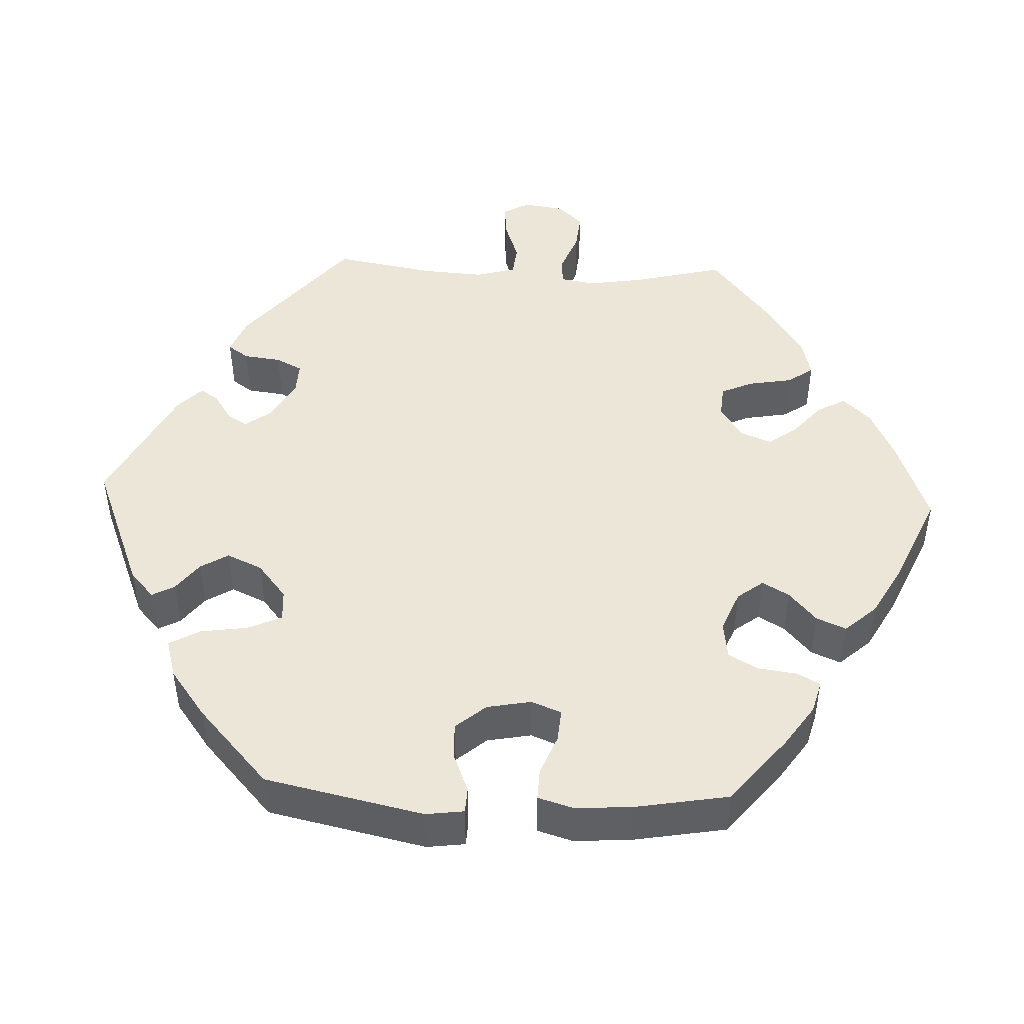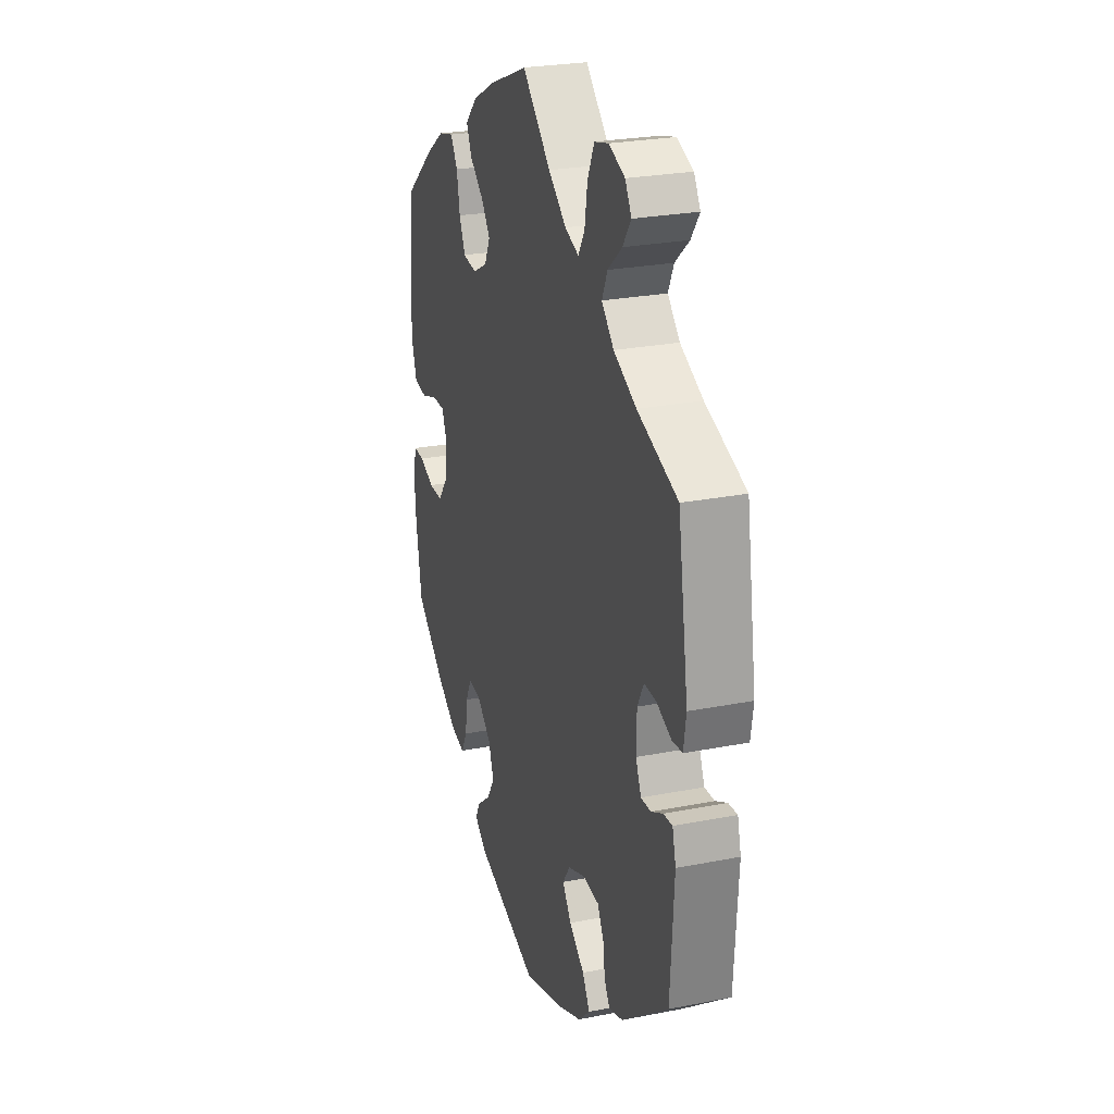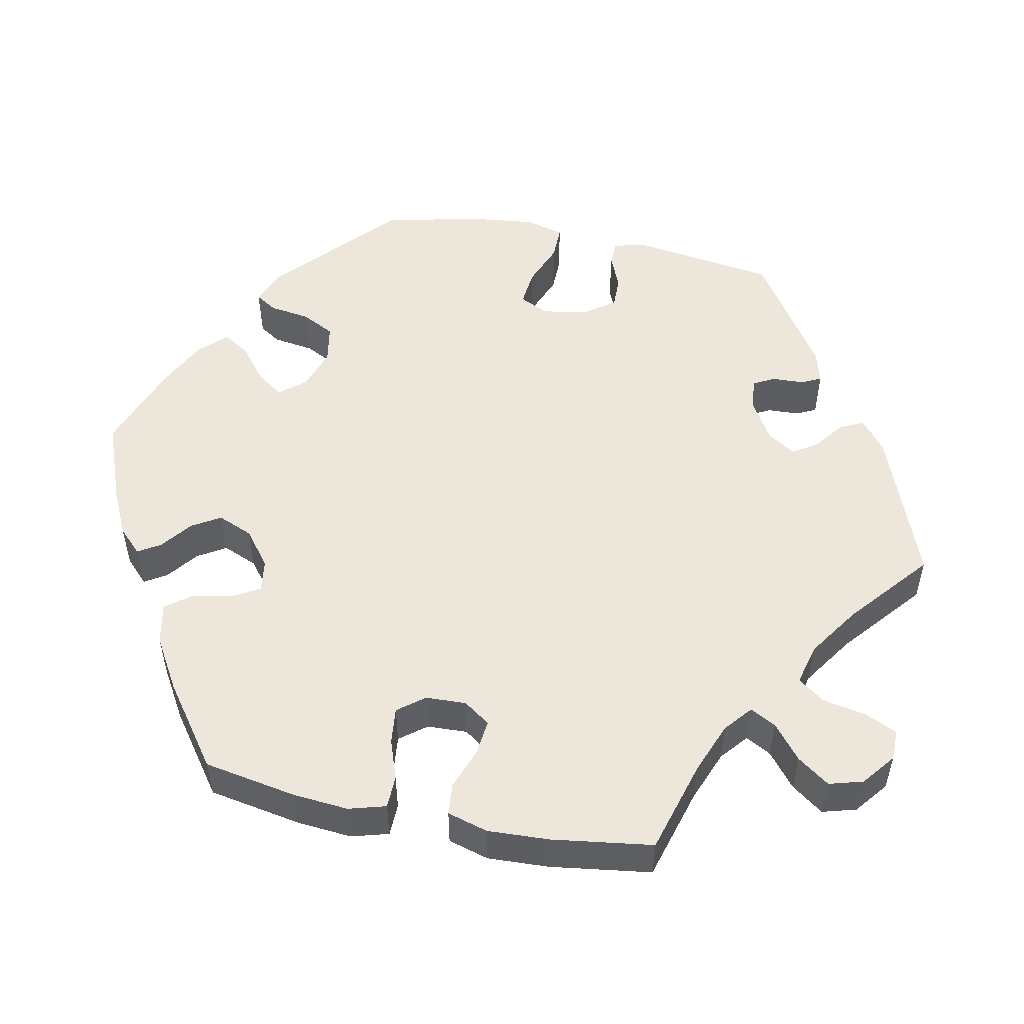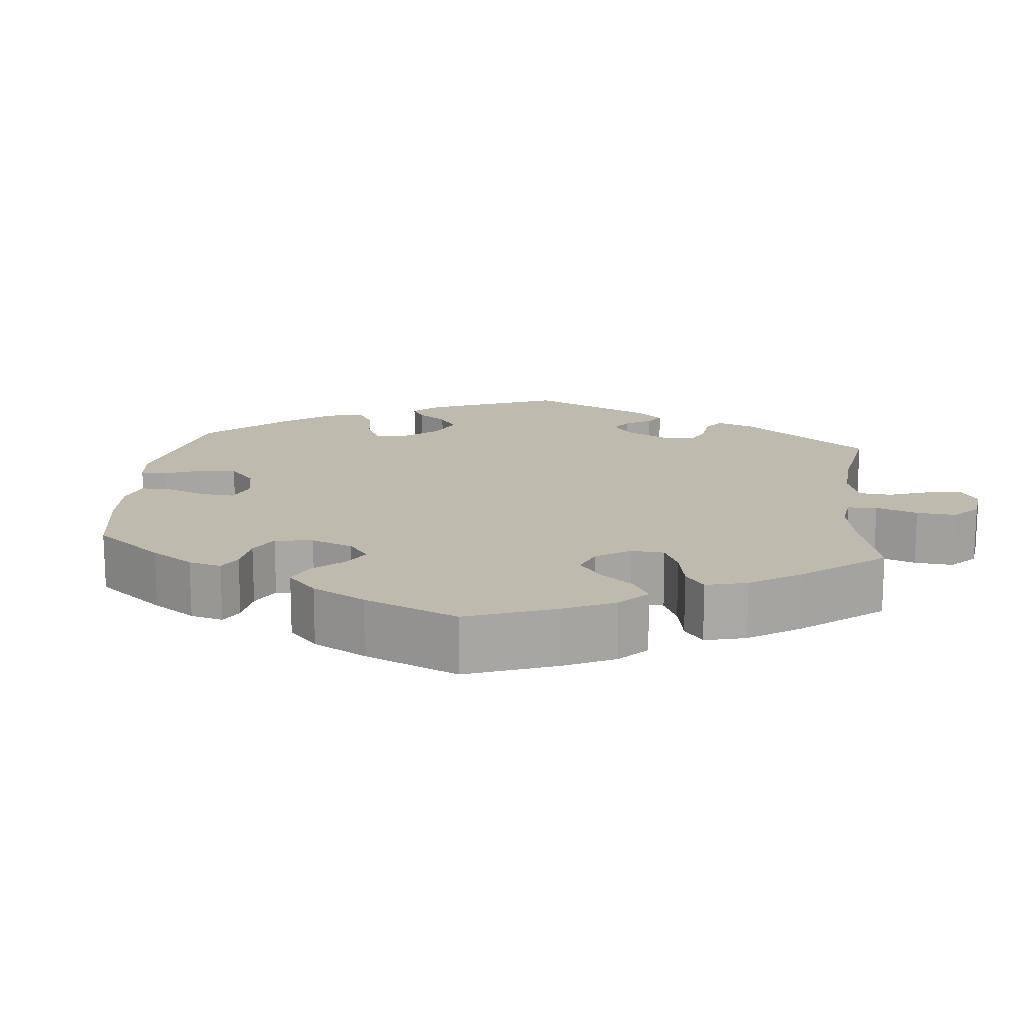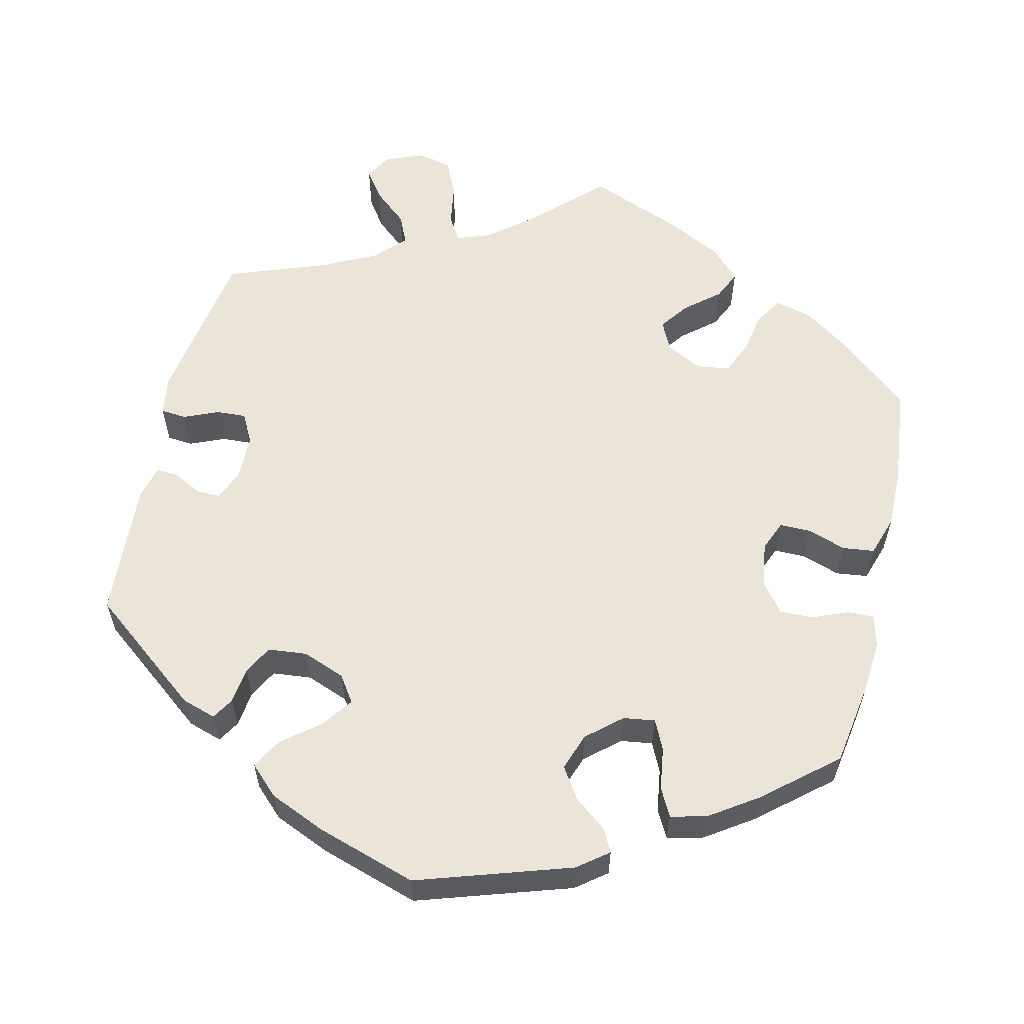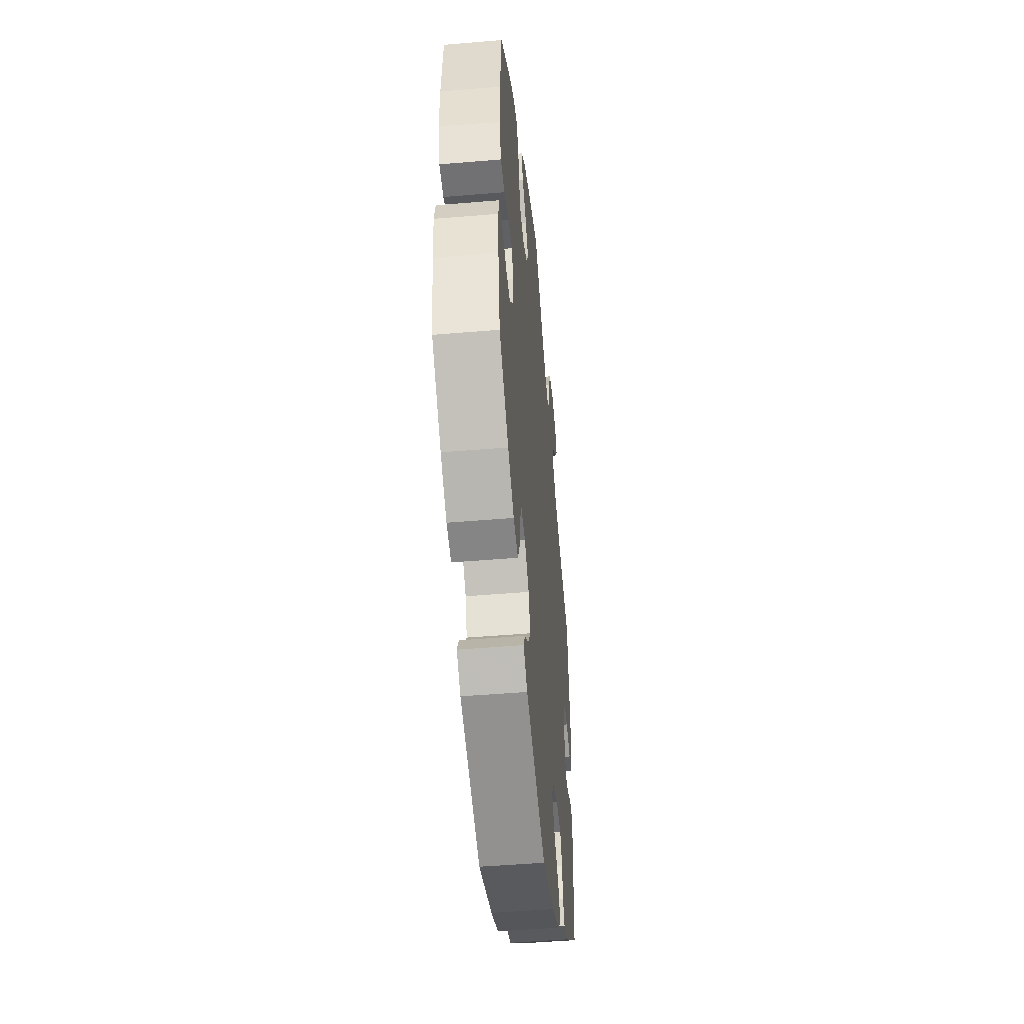
<metadata>
{"format":"obj","ext":"obj","renderer":"f3d","projection":"perspective","resolution":1024,"background":"white","views":[{"elev":46.6,"azim":-147.4,"up":"+Y"},{"elev":25.7,"azim":72.5,"up":"+Z"},{"elev":52.1,"azim":-18.4,"up":"+Y"},{"elev":15.4,"azim":-54.2,"up":"+Y"},{"elev":58.7,"azim":-166.9,"up":"+Y"},{"elev":-48.5,"azim":-84.6,"up":"+Z"}]}
</metadata>
<code>
v -0.197 0.07 -0.514
v -0.236 0.07 -0.484
v -0.221 0.07 -0.455
v -0.179 0.07 -0.422
v -0.153 0.07 -0.382
v -0.17 0.07 -0.334
v -0.214 0.07 -0.296
v -0.255 0.07 -0.29
v -0.273 0.07 -0.328
v -0.281 0.07 -0.383
v -0.3 0.07 -0.419
v -0.346 0.07 -0.408
v -0.407 0.07 -0.367
v -0.5 0.07 -0.289
v -0.518 0.07 -0.178
v -0.523 0.07 -0.113
v -0.512 0.07 -0.071
v -0.478 0.07 -0.072
v -0.432 0.07 -0.091
v -0.389 0.07 -0.092
v -0.359 0.07 -0.053
v -0.351 0.07 0.004
v -0.367 0.07 0.043
v -0.407 0.07 0.043
v -0.457 0.07 0.026
v -0.498 0.07 0.031
v -0.515 0.07 0.083
v -0.514 0.07 0.16
v -0.5 0.07 0.289
v -0.407 0.07 0.367
v -0.348 0.07 0.408
v -0.3 0.07 0.42
v -0.278 0.07 0.384
v -0.268 0.07 0.33
v -0.249 0.07 0.287
v -0.206 0.07 0.281
v -0.16 0.07 0.305
v -0.142 0.07 0.343
v -0.169 0.07 0.38
v -0.213 0.07 0.417
v -0.23 0.07 0.454
v -0.192 0.07 0.493
v -0.122 0.07 0.529
v 0 0.07 0.578
v 0.089 0.07 0.492
v 0.145 0.07 0.447
v 0.188 0.07 0.431
v 0.208 0.07 0.463
v 0.217 0.07 0.519
v 0.238 0.07 0.565
v 0.282 0.07 0.576
v 0.332 0.07 0.556
v 0.352 0.07 0.522
v 0.326 0.07 0.485
v 0.282 0.07 0.447
v 0.265 0.07 0.409
v 0.303 0.07 0.37
v 0.374 0.07 0.335
v 0.5 0.07 0.289
v 0.533 0.07 0.082
v 0.525 0.07 0.031
v 0.492 0.07 0.028
v 0.447 0.07 0.047
v 0.409 0.07 0.049
v 0.389 0.07 0.011
v 0.388 0.07 -0.049
v 0.405 0.07 -0.088
v 0.436 0.07 -0.087
v 0.473 0.07 -0.068
v 0.501 0.07 -0.066
v 0.512 0.07 -0.109
v 0.501 0.07 -0.288
v 0.355 0.07 -0.402
v 0.311 0.07 -0.416
v 0.294 0.07 -0.388
v 0.288 0.07 -0.341
v 0.268 0.07 -0.304
v 0.218 0.07 -0.299
v 0.163 0.07 -0.32
v 0.14 0.07 -0.354
v 0.168 0.07 -0.393
v 0.216 0.07 -0.431
v 0.239 0.07 -0.47
v 0.202 0.07 -0.506
v 0.13 0.07 -0.537
v 0.001 0.07 -0.578
v -0.197 0 -0.514
v -0.236 0 -0.484
v -0.221 0 -0.455
v -0.179 0 -0.422
v -0.153 0 -0.382
v -0.17 0 -0.334
v -0.214 0 -0.296
v -0.255 0 -0.29
v -0.273 0 -0.328
v -0.281 0 -0.383
v -0.3 0 -0.419
v -0.346 0 -0.408
v -0.407 0 -0.367
v -0.5 0 -0.289
v -0.518 0 -0.178
v -0.523 0 -0.113
v -0.512 0 -0.071
v -0.478 0 -0.072
v -0.432 0 -0.091
v -0.389 0 -0.092
v -0.359 0 -0.053
v -0.351 0 0.004
v -0.367 0 0.043
v -0.407 0 0.043
v -0.457 0 0.026
v -0.498 0 0.031
v -0.515 0 0.083
v -0.514 0 0.16
v -0.5 0 0.289
v -0.407 0 0.367
v -0.348 0 0.408
v -0.3 0 0.42
v -0.278 0 0.384
v -0.268 0 0.33
v -0.249 0 0.287
v -0.206 0 0.281
v -0.16 0 0.305
v -0.142 0 0.343
v -0.169 0 0.38
v -0.213 0 0.417
v -0.23 0 0.454
v -0.192 0 0.493
v -0.122 0 0.529
v 0 0 0.578
v 0.089 0 0.492
v 0.145 0 0.447
v 0.188 0 0.431
v 0.208 0 0.463
v 0.217 0 0.519
v 0.238 0 0.565
v 0.282 0 0.576
v 0.332 0 0.556
v 0.352 0 0.522
v 0.326 0 0.485
v 0.282 0 0.447
v 0.265 0 0.409
v 0.303 0 0.37
v 0.374 0 0.335
v 0.5 0 0.289
v 0.533 0 0.082
v 0.525 0 0.031
v 0.492 0 0.028
v 0.447 0 0.047
v 0.409 0 0.049
v 0.389 0 0.011
v 0.388 0 -0.049
v 0.405 0 -0.088
v 0.436 0 -0.087
v 0.473 0 -0.068
v 0.501 0 -0.066
v 0.512 0 -0.109
v 0.501 0 -0.288
v 0.355 0 -0.402
v 0.311 0 -0.416
v 0.294 0 -0.388
v 0.288 0 -0.341
v 0.268 0 -0.304
v 0.218 0 -0.299
v 0.163 0 -0.32
v 0.14 0 -0.354
v 0.168 0 -0.393
v 0.216 0 -0.431
v 0.239 0 -0.47
v 0.202 0 -0.506
v 0.13 0 -0.537
v 0.001 0 -0.578
f 81 82 83 84
f 80 81 84 85
f 73 74 75 76
f 73 76 77
f 72 73 77
f 71 72 77 78
f 68 69 70 71
f 67 68 71 78
f 60 61 62 63
f 58 59 60 63
f 57 58 63 64
f 56 57 64 65
f 52 53 54 55
f 50 51 52 55
f 48 49 50 55
f 47 48 55 56
f 42 43 44 45
f 42 45 46
f 39 40 41 42
f 38 39 42 46
f 37 38 46 47
f 31 32 33 34
f 31 34 35
f 30 31 35
f 29 30 35
f 28 29 35 36
f 24 25 26 27
f 23 24 27 28
f 16 17 18 19
f 16 19 20
f 15 16 20
f 14 15 20
f 13 14 20 21
f 9 10 11 12
f 8 9 12 13
f 1 2 3 4
f 1 4 5
f 80 85 86 1
f 66 67 78 79
f 56 65 66 79
f 36 37 47 56
f 23 28 36 56
f 22 23 56 79
f 21 22 79 80
f 8 13 21
f 7 8 21
f 6 7 21 80
f 80 1 5
f 5 6 80
f 170 169 168 167
f 171 170 167 166
f 162 161 160 159
f 163 162 159
f 163 159 158
f 164 163 158 157
f 157 156 155 154
f 164 157 154 153
f 149 148 147 146
f 149 146 145 144
f 150 149 144 143
f 151 150 143 142
f 141 140 139 138
f 141 138 137 136
f 141 136 135 134
f 142 141 134 133
f 131 130 129 128
f 132 131 128
f 128 127 126 125
f 132 128 125 124
f 133 132 124 123
f 120 119 118 117
f 121 120 117
f 121 117 116
f 121 116 115
f 122 121 115 114
f 113 112 111 110
f 114 113 110 109
f 105 104 103 102
f 106 105 102
f 106 102 101
f 106 101 100
f 107 106 100 99
f 98 97 96 95
f 99 98 95 94
f 90 89 88 87
f 91 90 87
f 87 172 171 166
f 165 164 153 152
f 165 152 151 142
f 142 133 123 122
f 142 122 114 109
f 165 142 109 108
f 166 165 108 107
f 107 99 94
f 107 94 93
f 166 107 93 92
f 91 87 166
f 166 92 91
f 1 87 88 2
f 2 88 89 3
f 3 89 90 4
f 4 90 91 5
f 5 91 92 6
f 6 92 93 7
f 7 93 94 8
f 8 94 95 9
f 9 95 96 10
f 10 96 97 11
f 11 97 98 12
f 12 98 99 13
f 13 99 100 14
f 14 100 101 15
f 15 101 102 16
f 16 102 103 17
f 17 103 104 18
f 18 104 105 19
f 19 105 106 20
f 20 106 107 21
f 21 107 108 22
f 22 108 109 23
f 23 109 110 24
f 24 110 111 25
f 25 111 112 26
f 26 112 113 27
f 27 113 114 28
f 28 114 115 29
f 29 115 116 30
f 30 116 117 31
f 31 117 118 32
f 32 118 119 33
f 33 119 120 34
f 34 120 121 35
f 35 121 122 36
f 36 122 123 37
f 37 123 124 38
f 38 124 125 39
f 39 125 126 40
f 40 126 127 41
f 41 127 128 42
f 42 128 129 43
f 43 129 130 44
f 44 130 131 45
f 45 131 132 46
f 46 132 133 47
f 47 133 134 48
f 48 134 135 49
f 49 135 136 50
f 50 136 137 51
f 51 137 138 52
f 52 138 139 53
f 53 139 140 54
f 54 140 141 55
f 55 141 142 56
f 56 142 143 57
f 57 143 144 58
f 58 144 145 59
f 59 145 146 60
f 60 146 147 61
f 61 147 148 62
f 62 148 149 63
f 63 149 150 64
f 64 150 151 65
f 65 151 152 66
f 66 152 153 67
f 67 153 154 68
f 68 154 155 69
f 69 155 156 70
f 70 156 157 71
f 71 157 158 72
f 72 158 159 73
f 73 159 160 74
f 74 160 161 75
f 75 161 162 76
f 76 162 163 77
f 77 163 164 78
f 78 164 165 79
f 79 165 166 80
f 80 166 167 81
f 81 167 168 82
f 82 168 169 83
f 83 169 170 84
f 84 170 171 85
f 85 171 172 86
f 86 172 87 1

</code>
